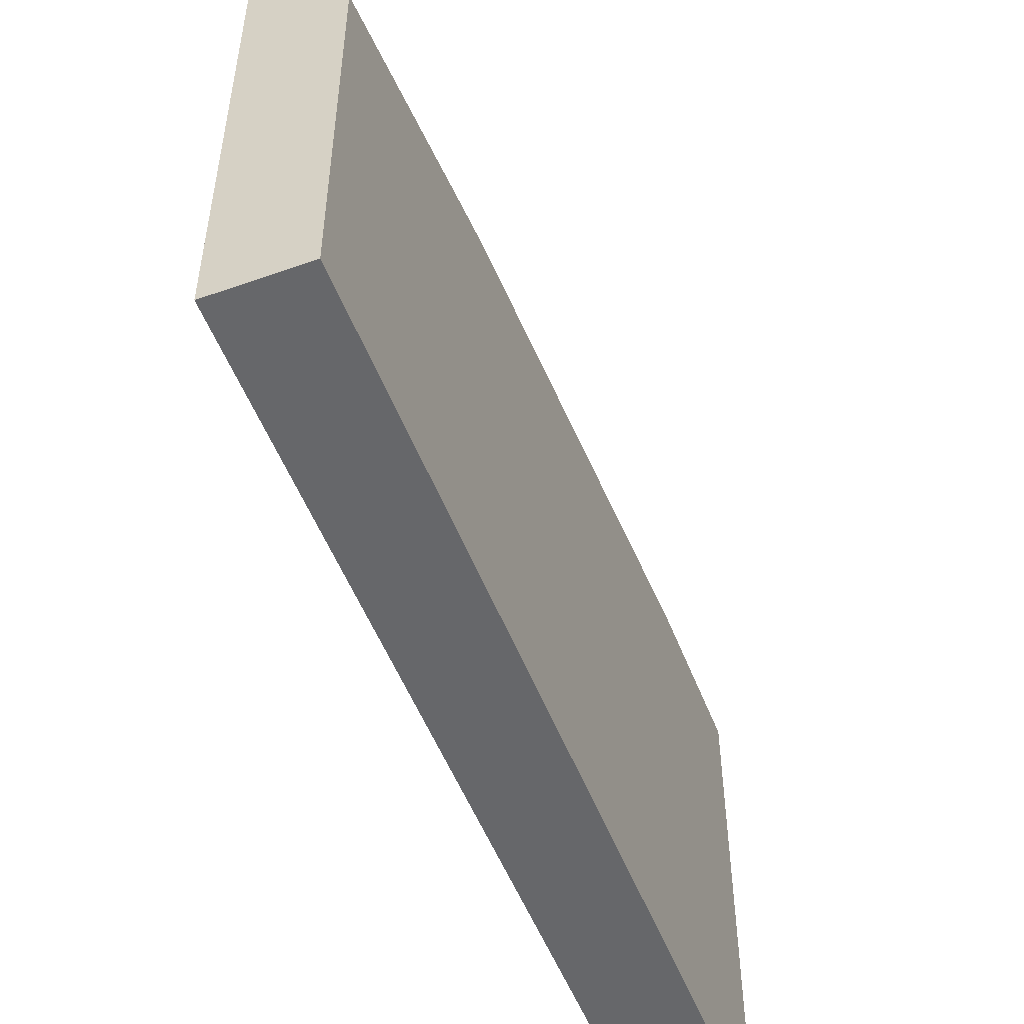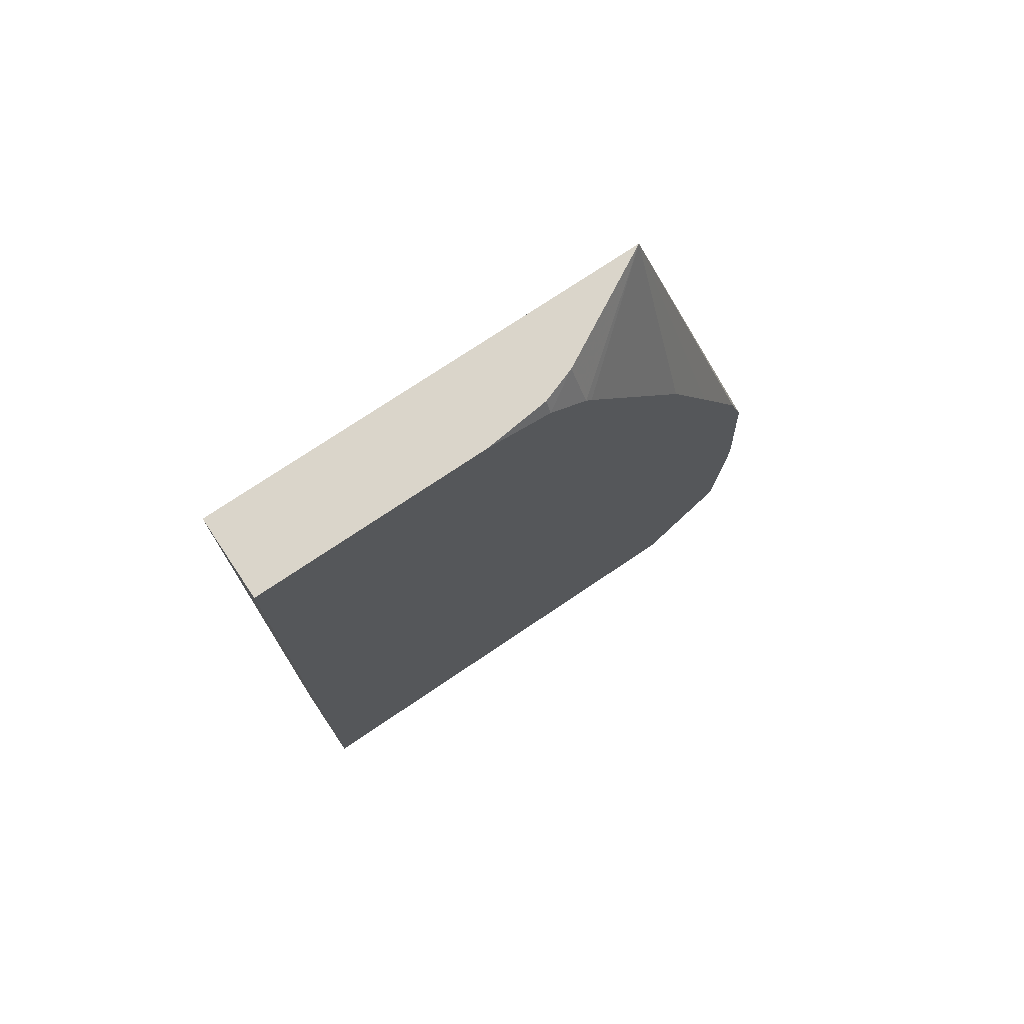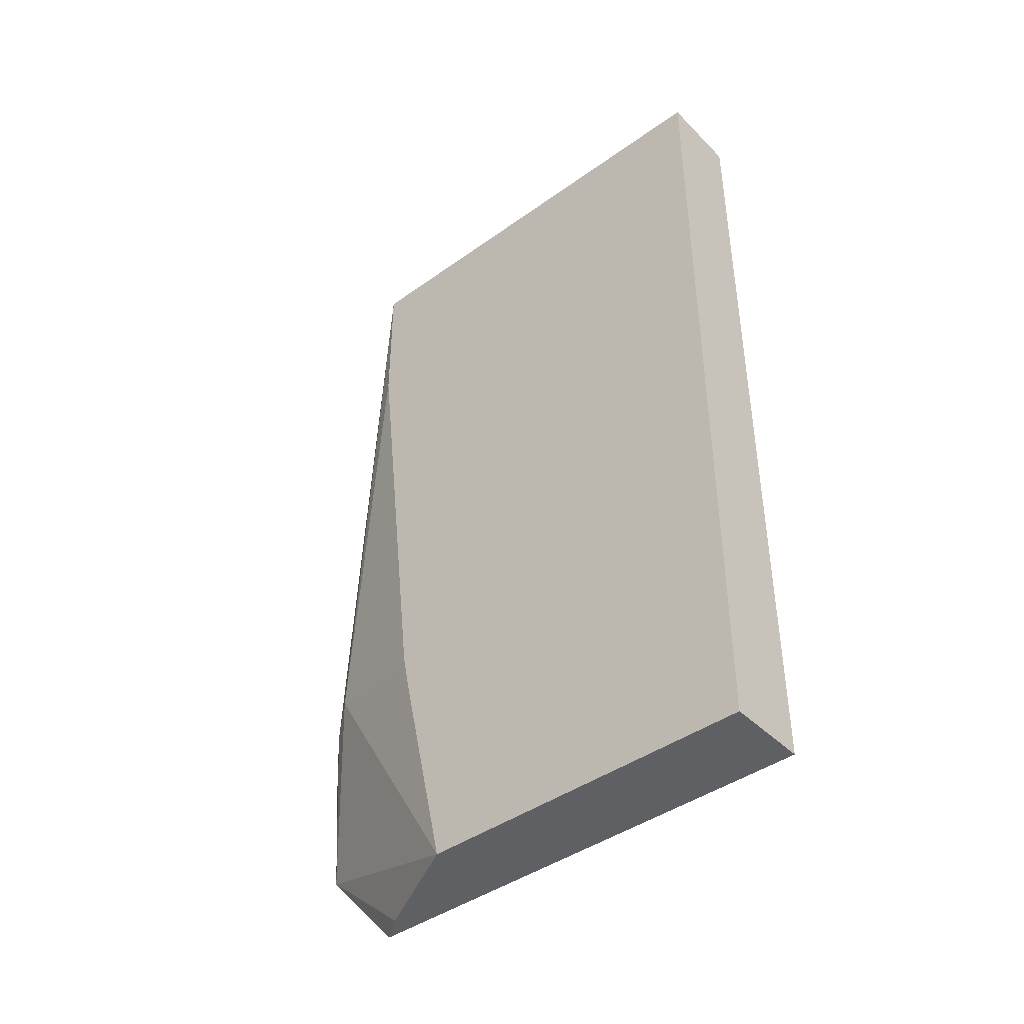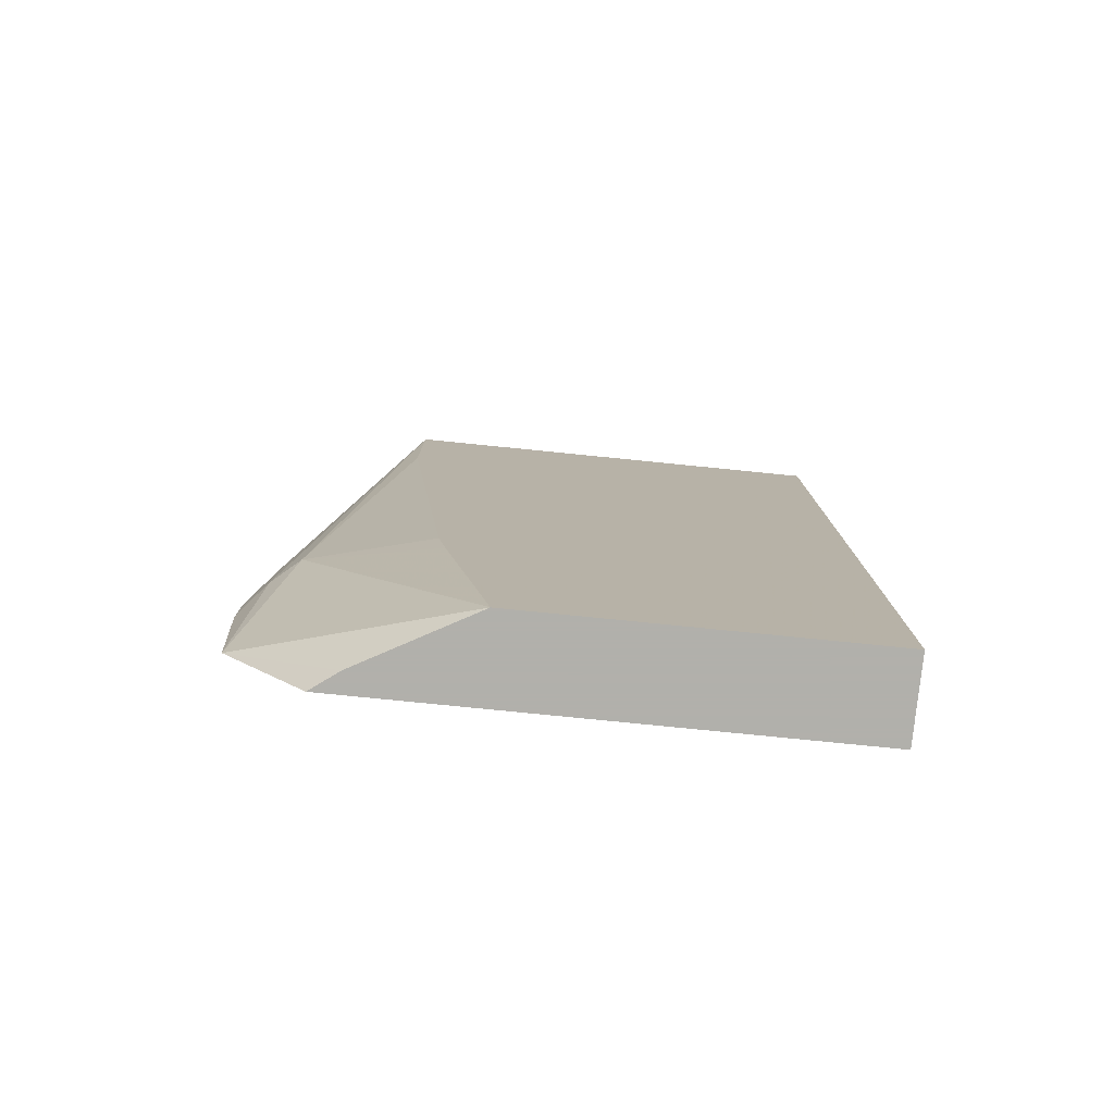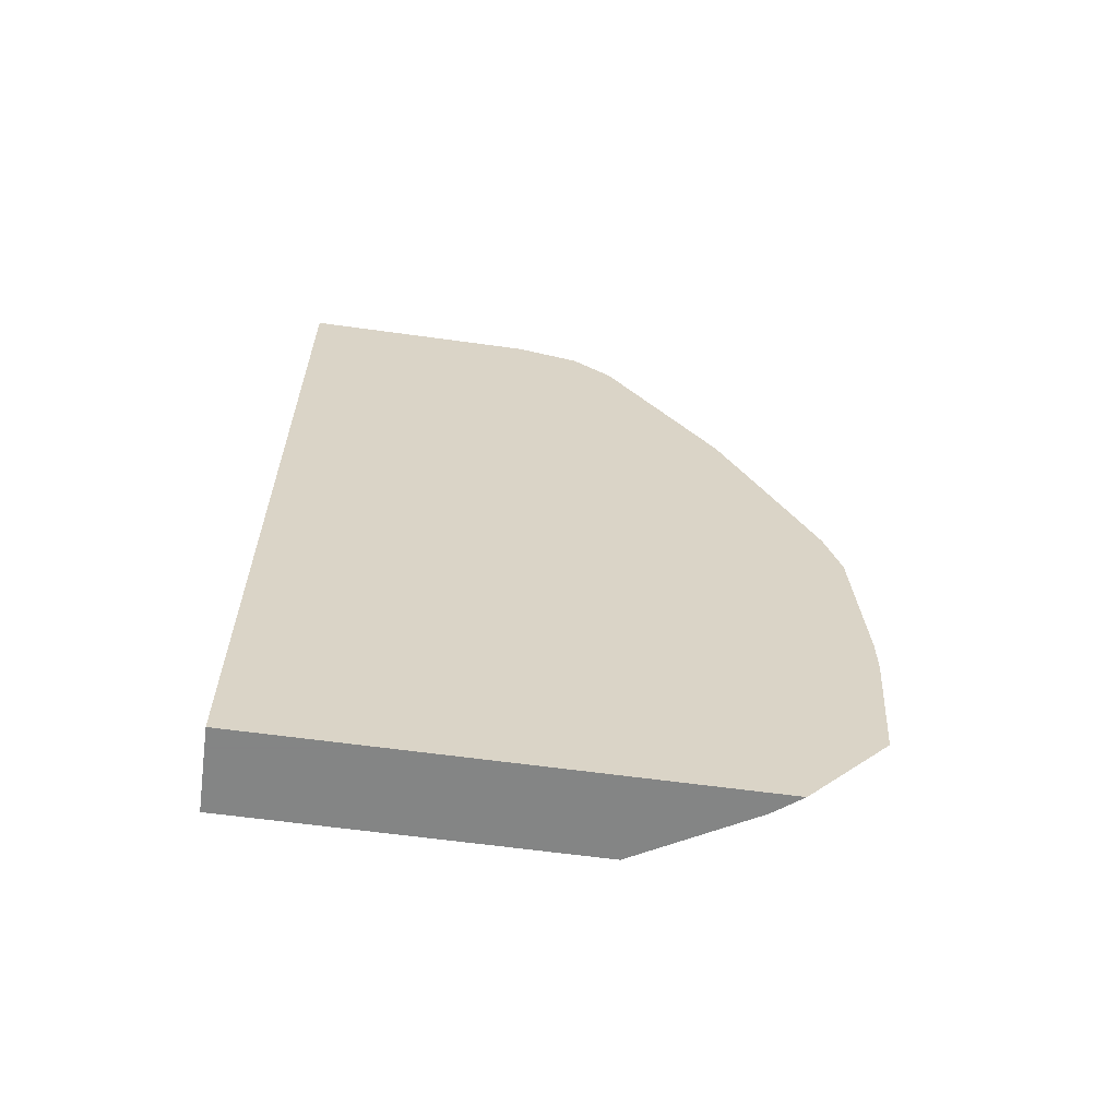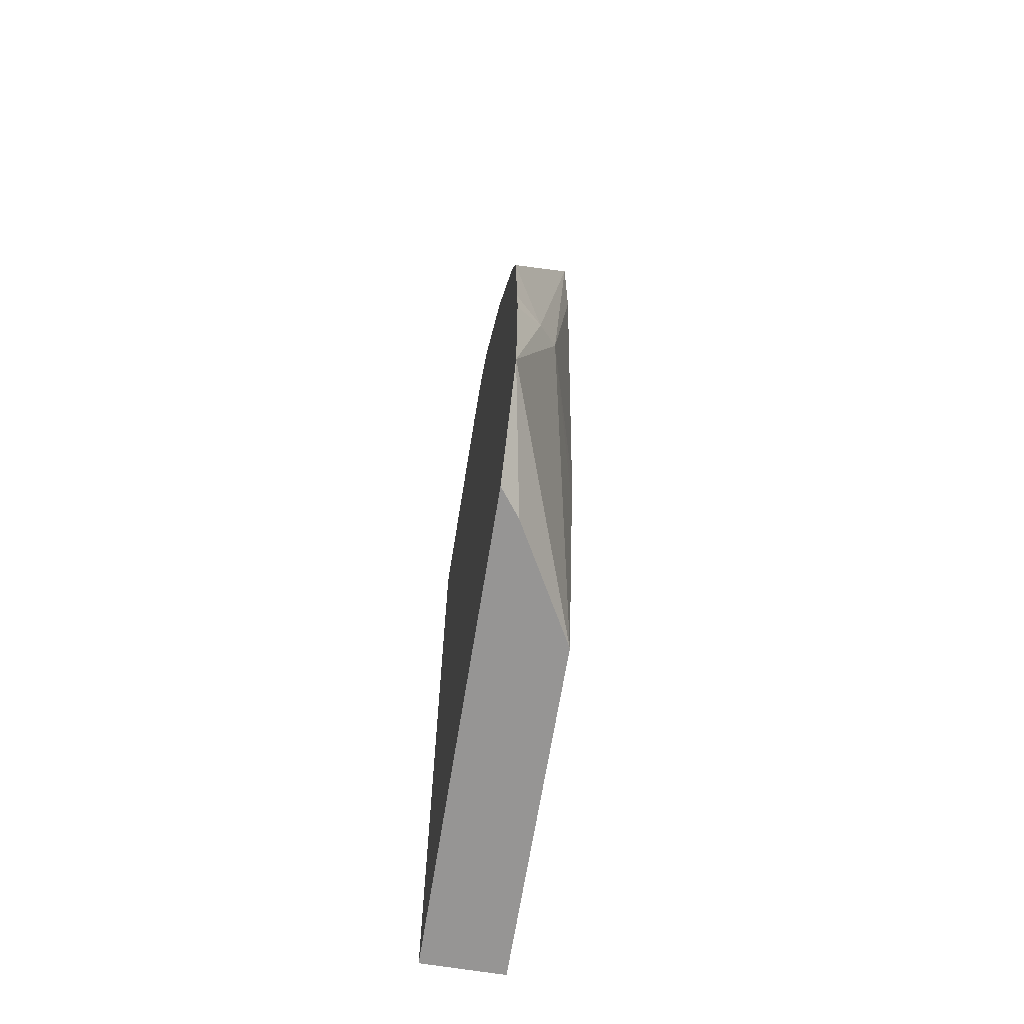
<metadata>
{"format":"obj","ext":"obj","renderer":"f3d","projection":"perspective","resolution":1024,"background":"white","views":[{"elev":-52.1,"azim":-159.1,"up":"+Y"},{"elev":74.3,"azim":56.0,"up":"+Z"},{"elev":-42.6,"azim":-49.5,"up":"+Z"},{"elev":-78.5,"azim":-95.7,"up":"+Z"},{"elev":-61.6,"azim":82.0,"up":"+Z"},{"elev":-67.6,"azim":170.8,"up":"+Z"}]}
</metadata>
<code>
v 0.237 0.2443 -0.07955
v 0.2258 0.2338 -0.06375
v 0.237 0.2443 -0.06375
v 0.237 0.2402 -0.1339
v 0.2179 0.2232 -0.05313
v 0.2019 0.1914 0.191
v 0.237 0.2402 4.32e-06
v 0.2179 0.2019 -0.1169
v 0.237 0.2054 -0.1733
v 0.2285 0.1941 -0.1733
v 0.2019 0.1463 -0.1733
v 0.2019 0.1699 -0.06375
v 0.2019 0.1914 0.1274
v 0.2019 0.1664 -0.08137
v 0.2019 3.583e-05 0.191
v 0.2288 0.1422 0.191
v 0.237 0.144 0.1722
v 0.237 0.1467 0.1687
v 0.237 0.1929 0.1021
v 0.237 0.2123 0.06376
v 0.237 0.2336 0.02122
v 0.237 3.583e-05 -0.1733
v 0.2019 3.583e-05 -0.1733
v 0.237 3.583e-05 0.191
v 0.234 0.1275 0.191
v 0.237 0.1275 0.1849
v 0.237 0.09988 0.191
f 6 19 20
f 6 18 19
f 6 17 18
f 25 27 26
f 6 27 25
f 6 24 27
f 6 20 21
f 6 15 24
f 6 16 17
f 6 21 7
f 9 22 23
f 6 12 14
f 6 14 11
f 6 11 23
f 6 23 15
f 9 23 11
f 9 11 10
f 15 23 22
f 15 22 24
f 16 25 26
f 16 26 17
f 5 14 12
f 6 13 12
f 5 11 14
f 6 25 16
f 5 13 6
f 5 8 11
f 1 2 3
f 1 3 7
f 1 7 21
f 1 21 20
f 1 20 19
f 1 19 18
f 1 18 17
f 1 17 26
f 1 26 27
f 1 27 24
f 2 5 6
f 1 22 9
f 1 24 22
f 4 10 11
f 4 9 10
f 4 8 5
f 4 11 8
f 2 6 7
f 2 4 5
f 1 4 2
f 1 9 4
f 2 7 3
f 5 12 13

</code>
